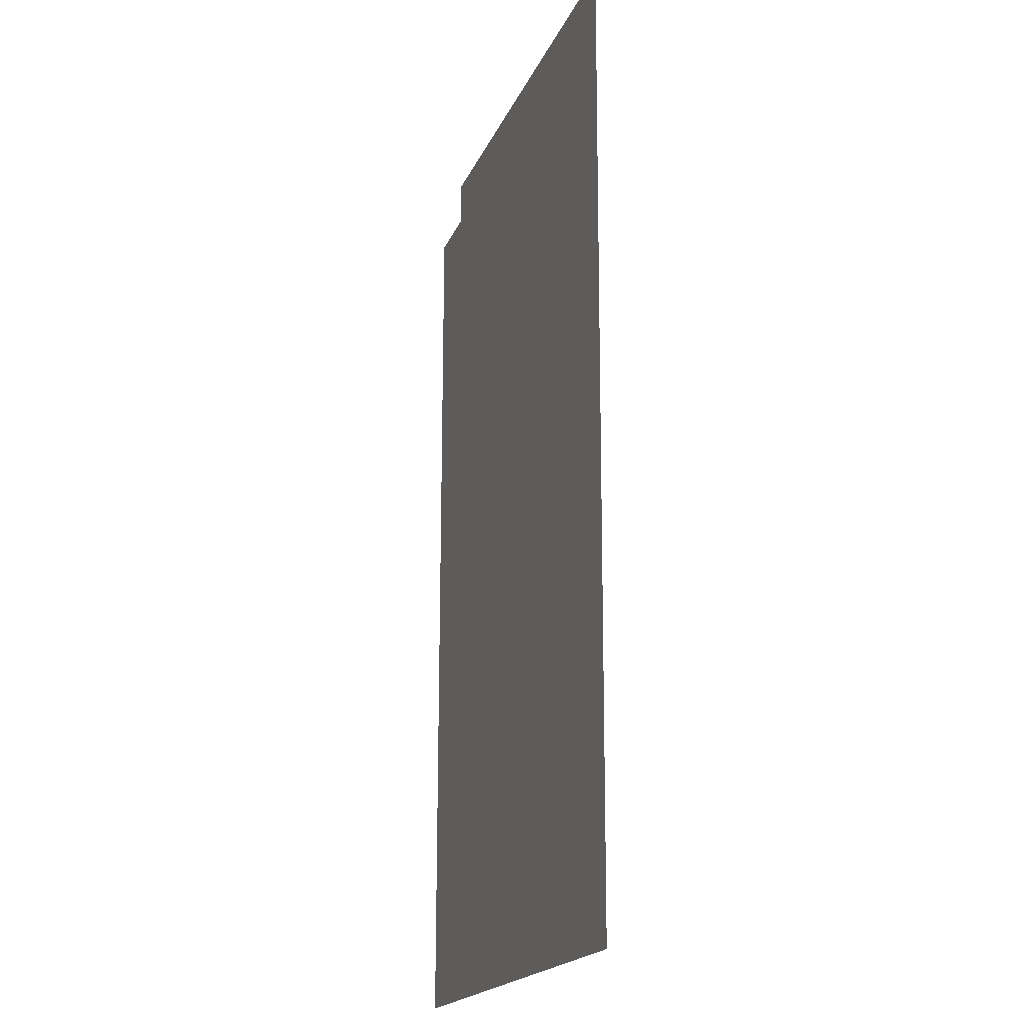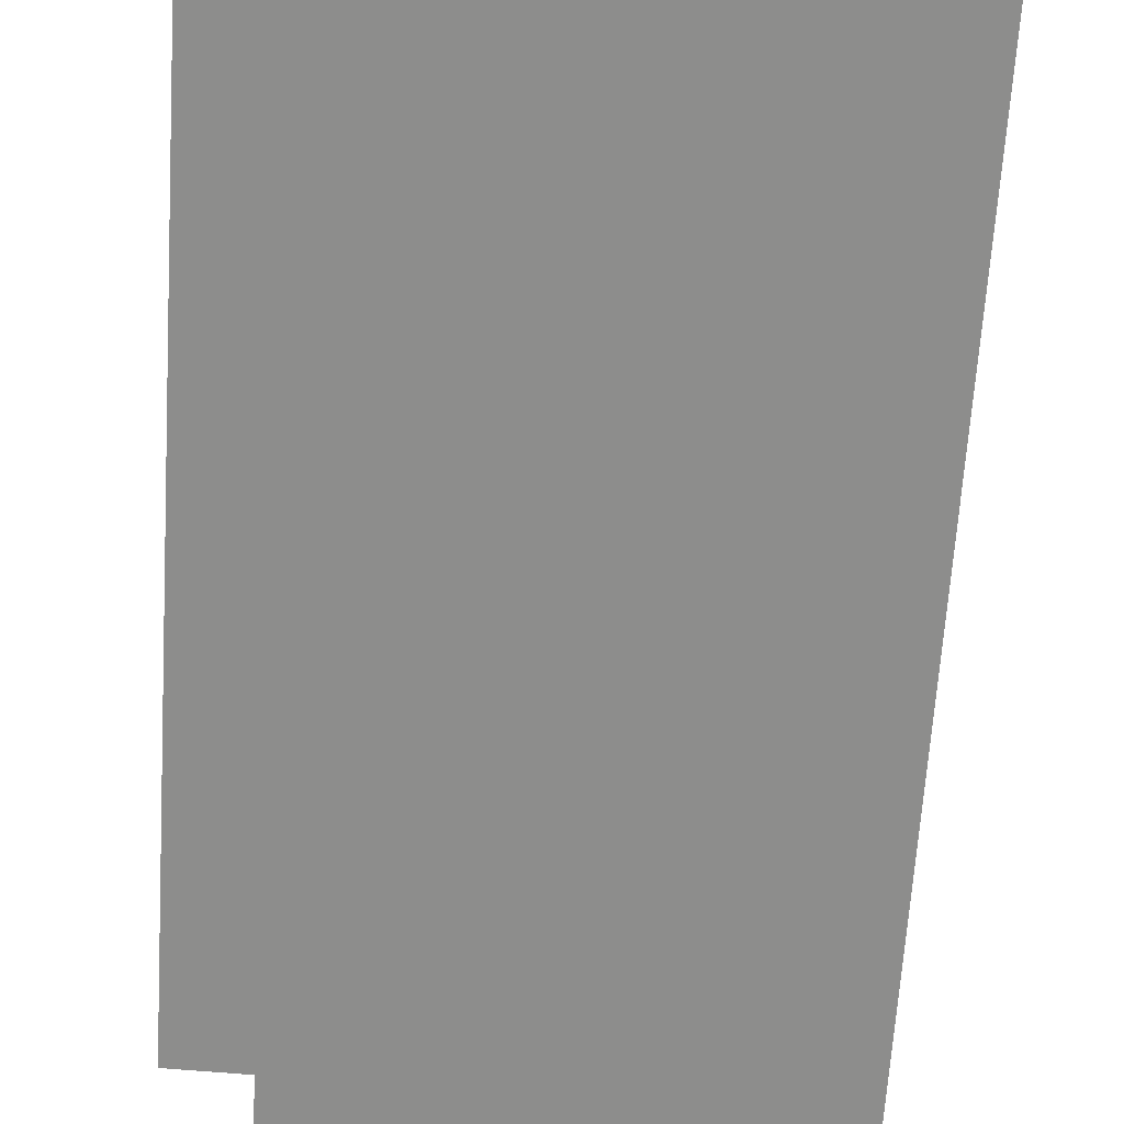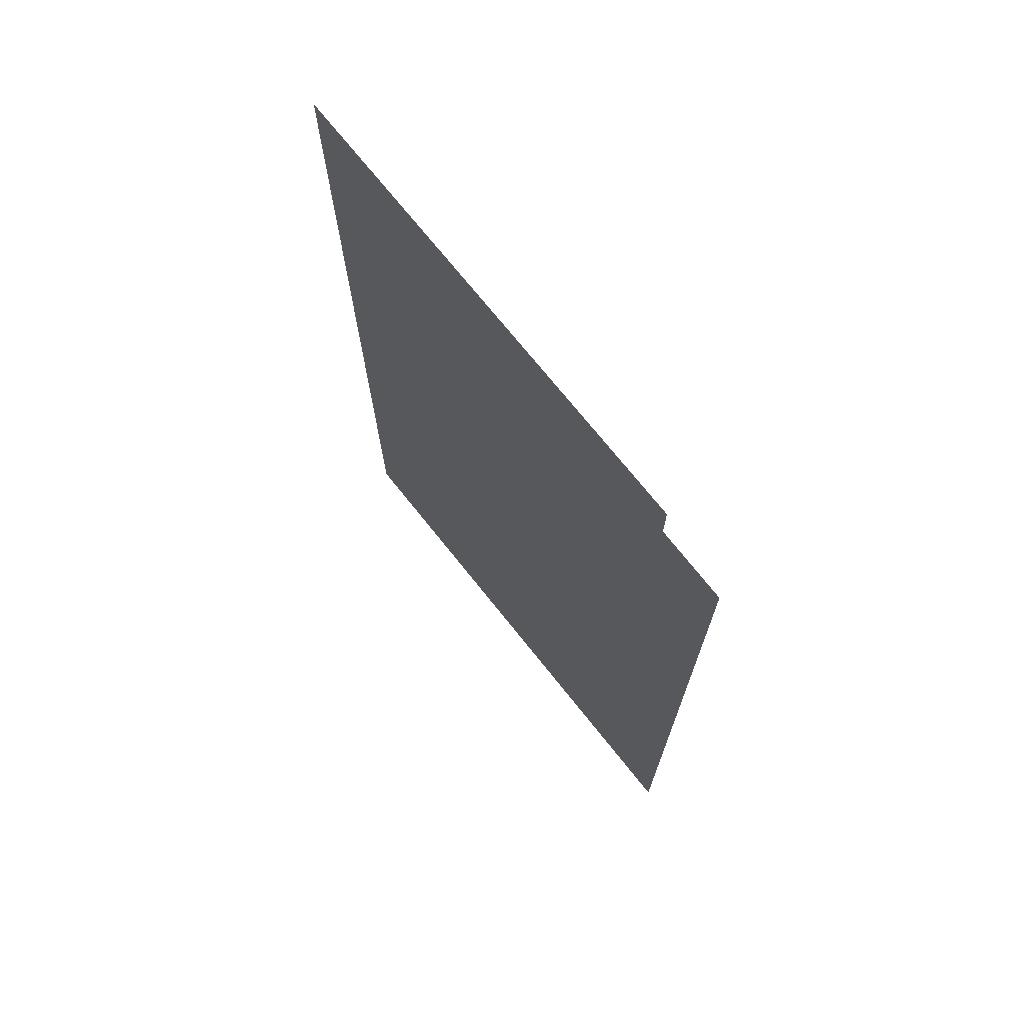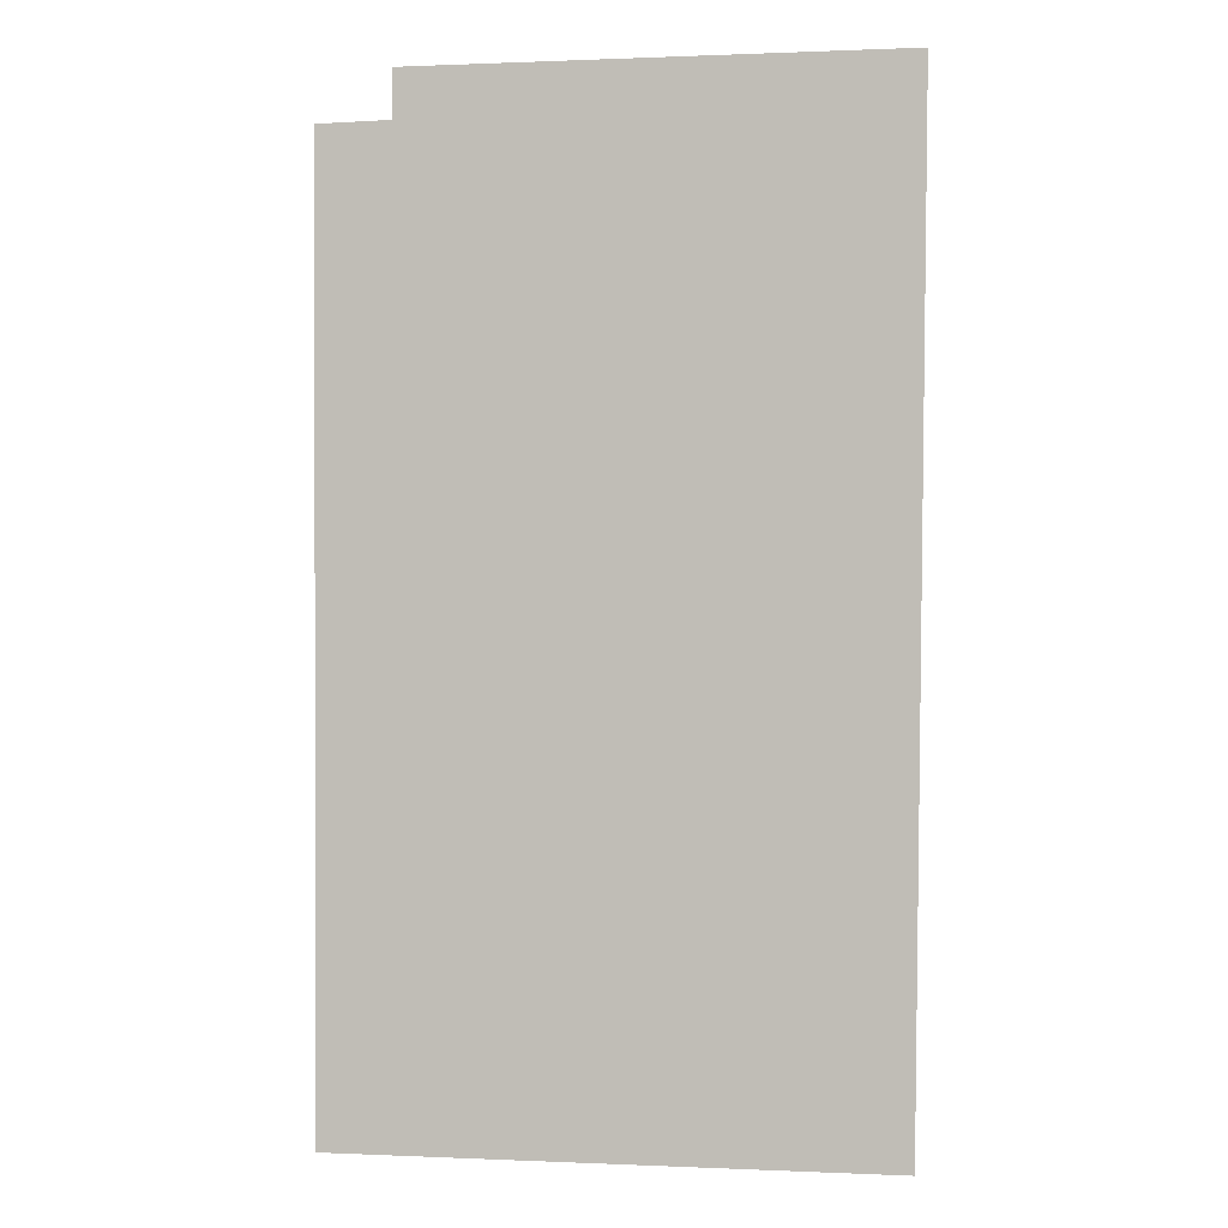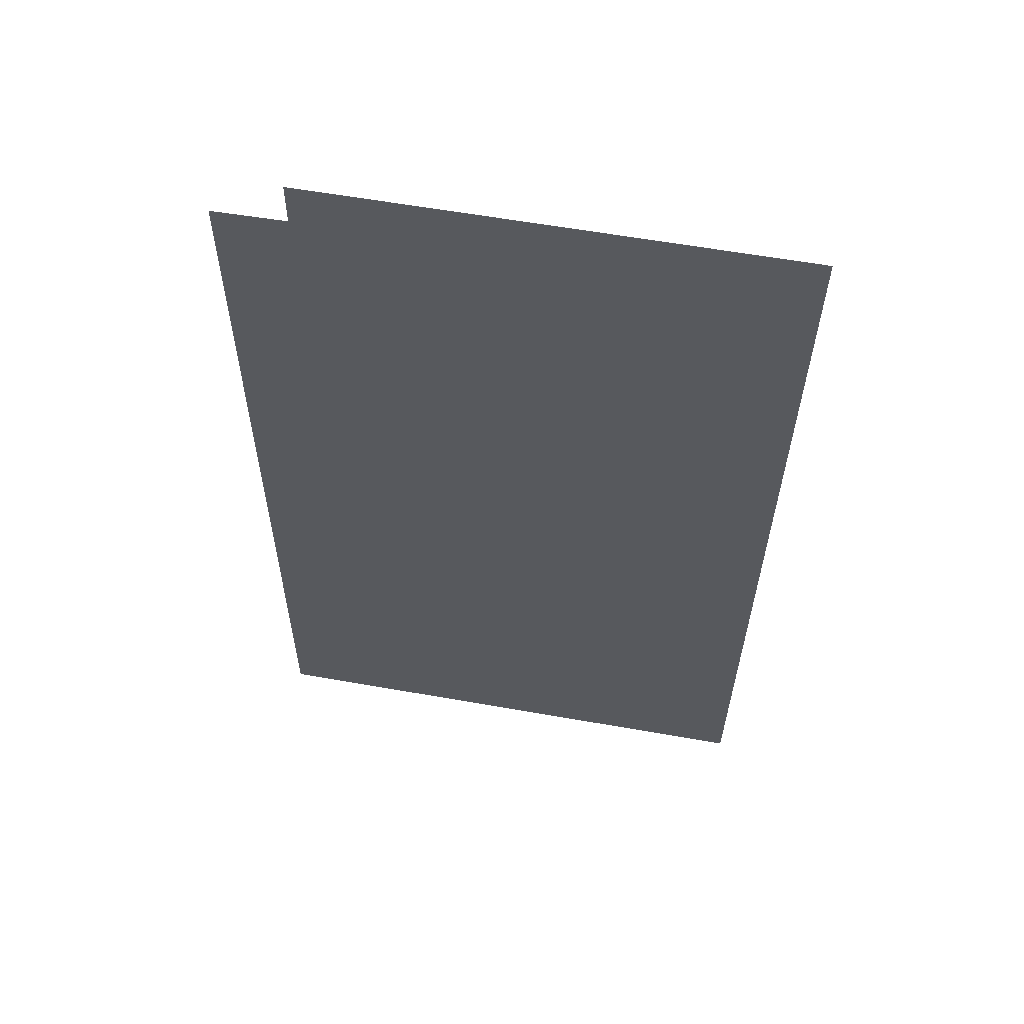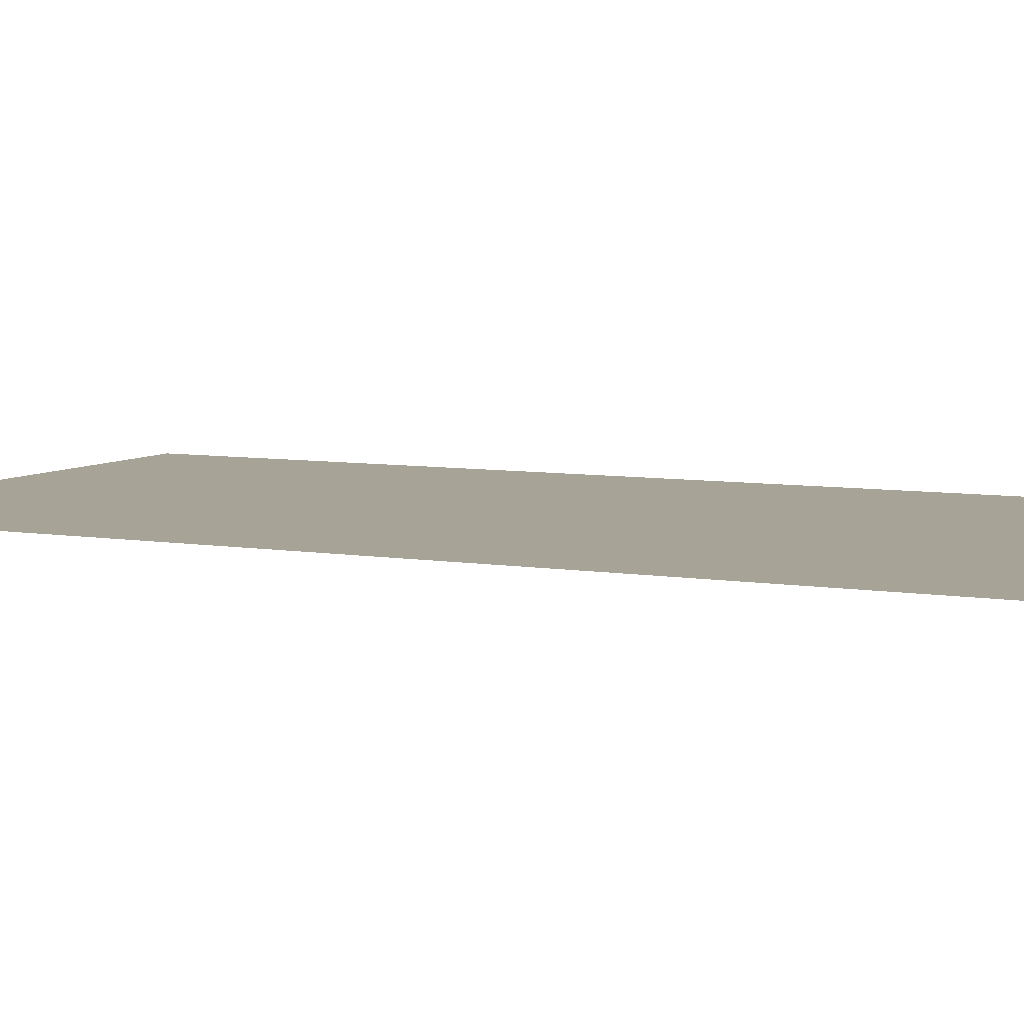
<metadata>
{"format":"obj","ext":"obj","renderer":"f3d","projection":"perspective","resolution":1024,"background":"white","views":[{"elev":-19.1,"azim":72.0,"up":"+Y"},{"elev":-64.4,"azim":-3.9,"up":"+Z"},{"elev":72.4,"azim":-128.6,"up":"+Y"},{"elev":1.0,"azim":9.8,"up":"+Y"},{"elev":59.3,"azim":10.4,"up":"+Y"},{"elev":6.7,"azim":116.2,"up":"+Z"}]}
</metadata>
<code>
v 12.74 -11.09 0
v 12.73 -16.2 0
v 15.7 -16.19 0
v 15.75 -10.82 0
v 13.14 -10.82 0
v 13.14 -11.08 0
f 2 3 1
f 4 5 3
f 1 3 6
f 3 5 6

</code>
